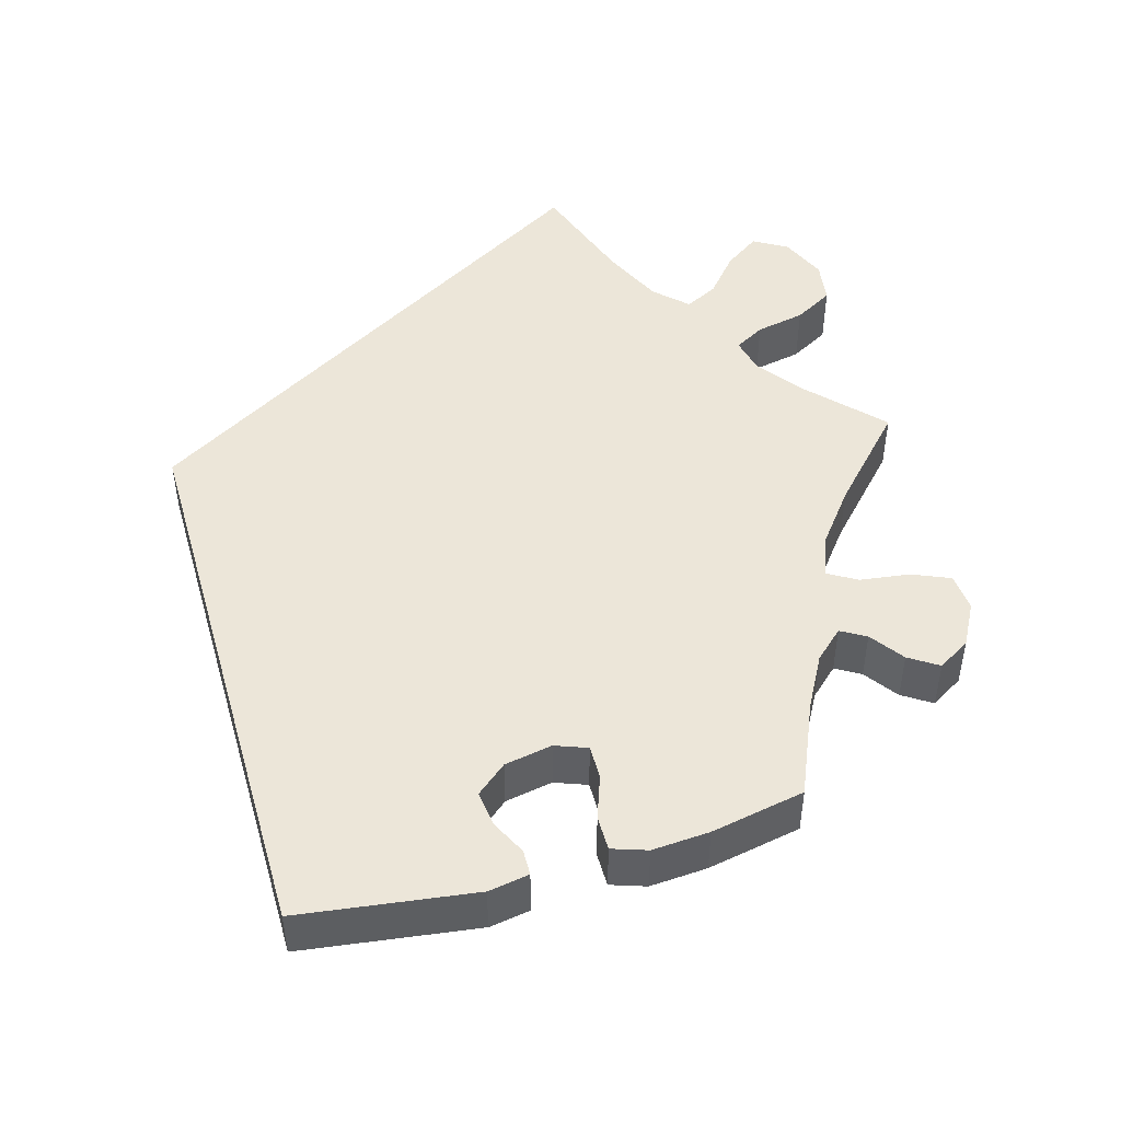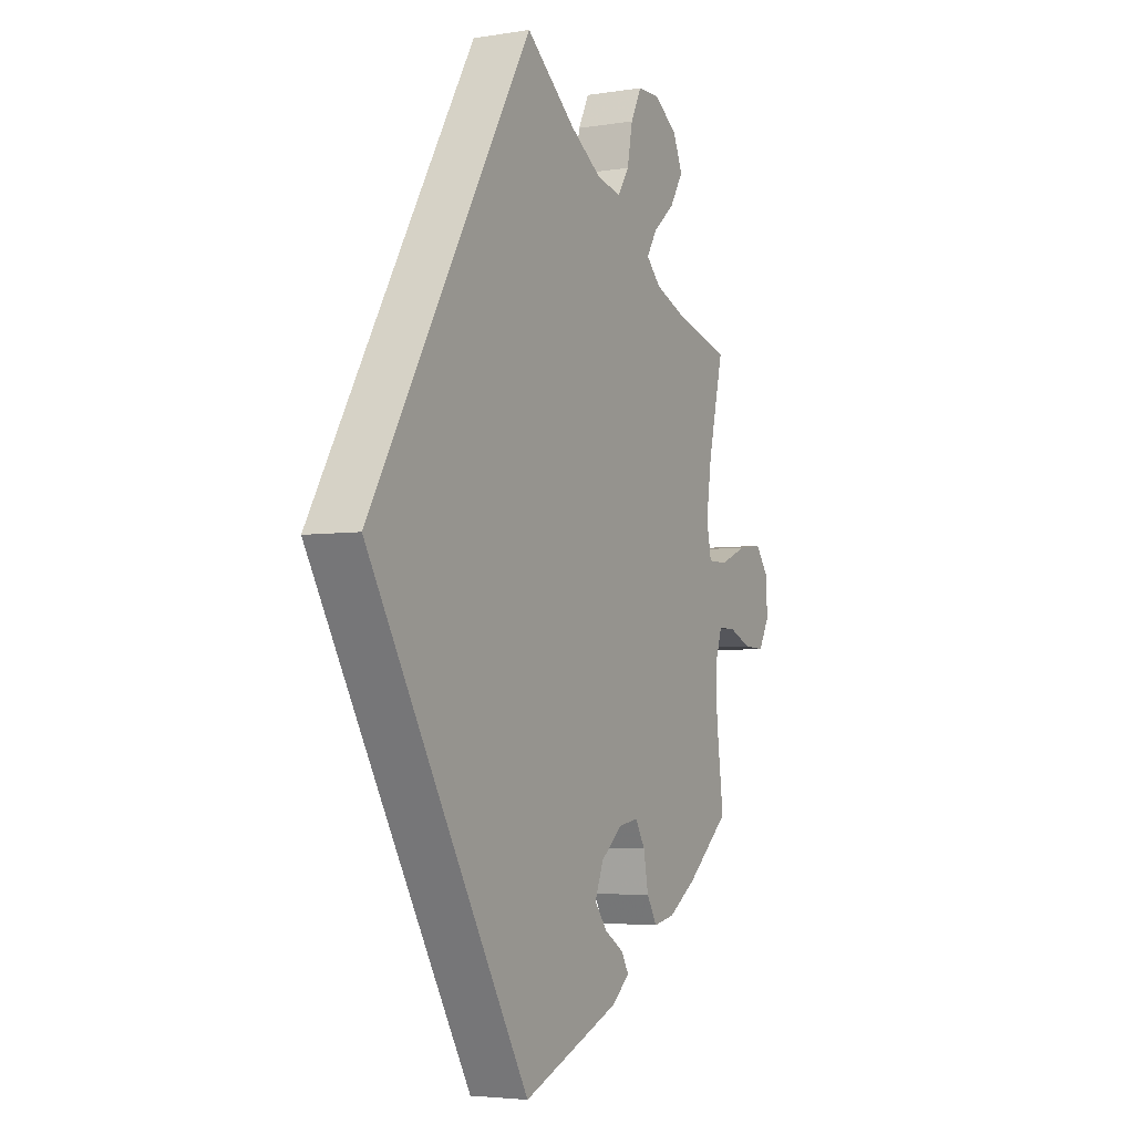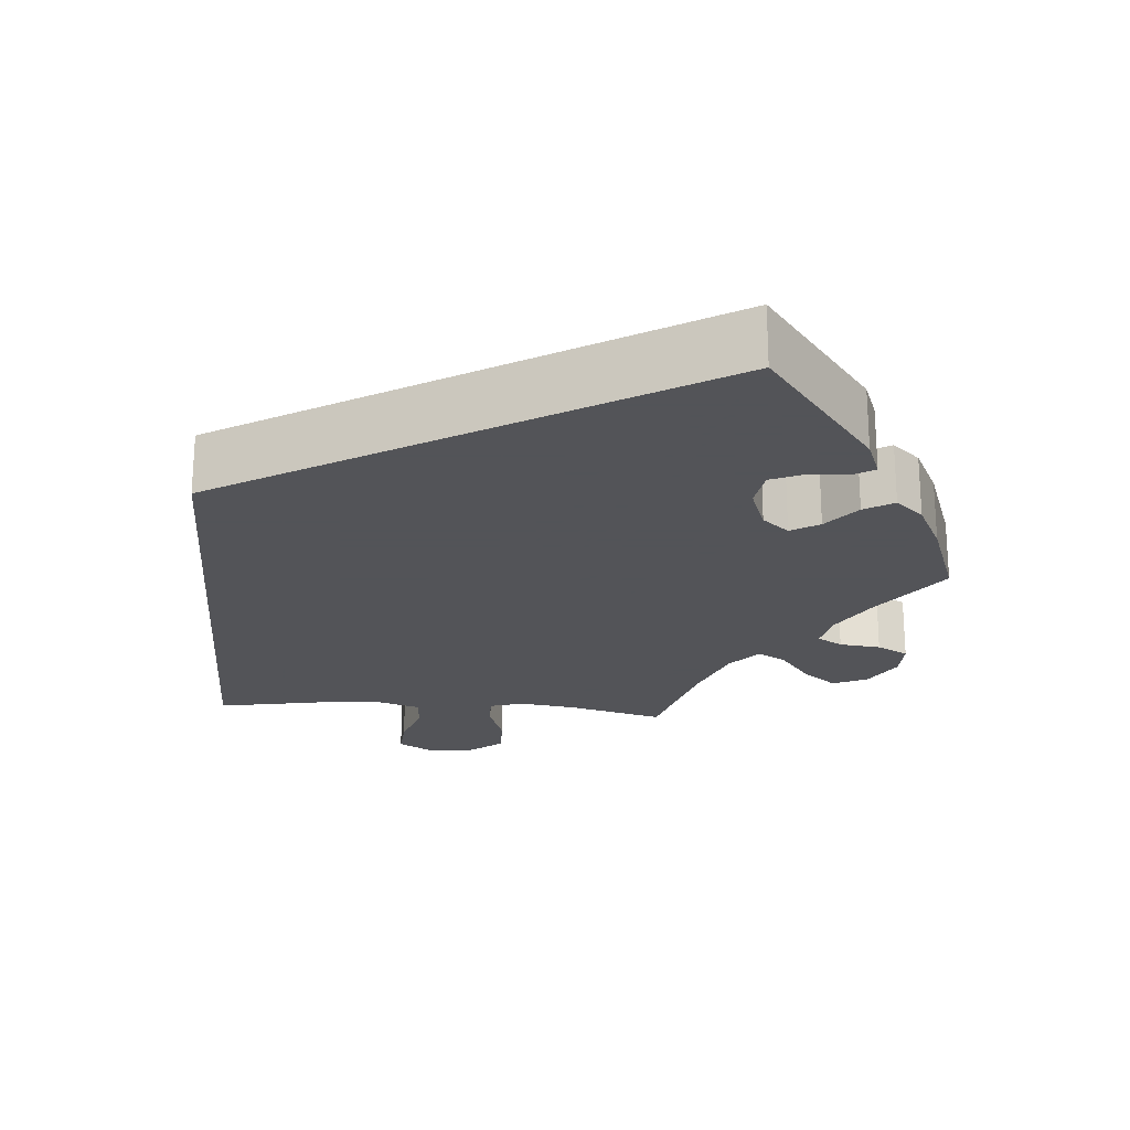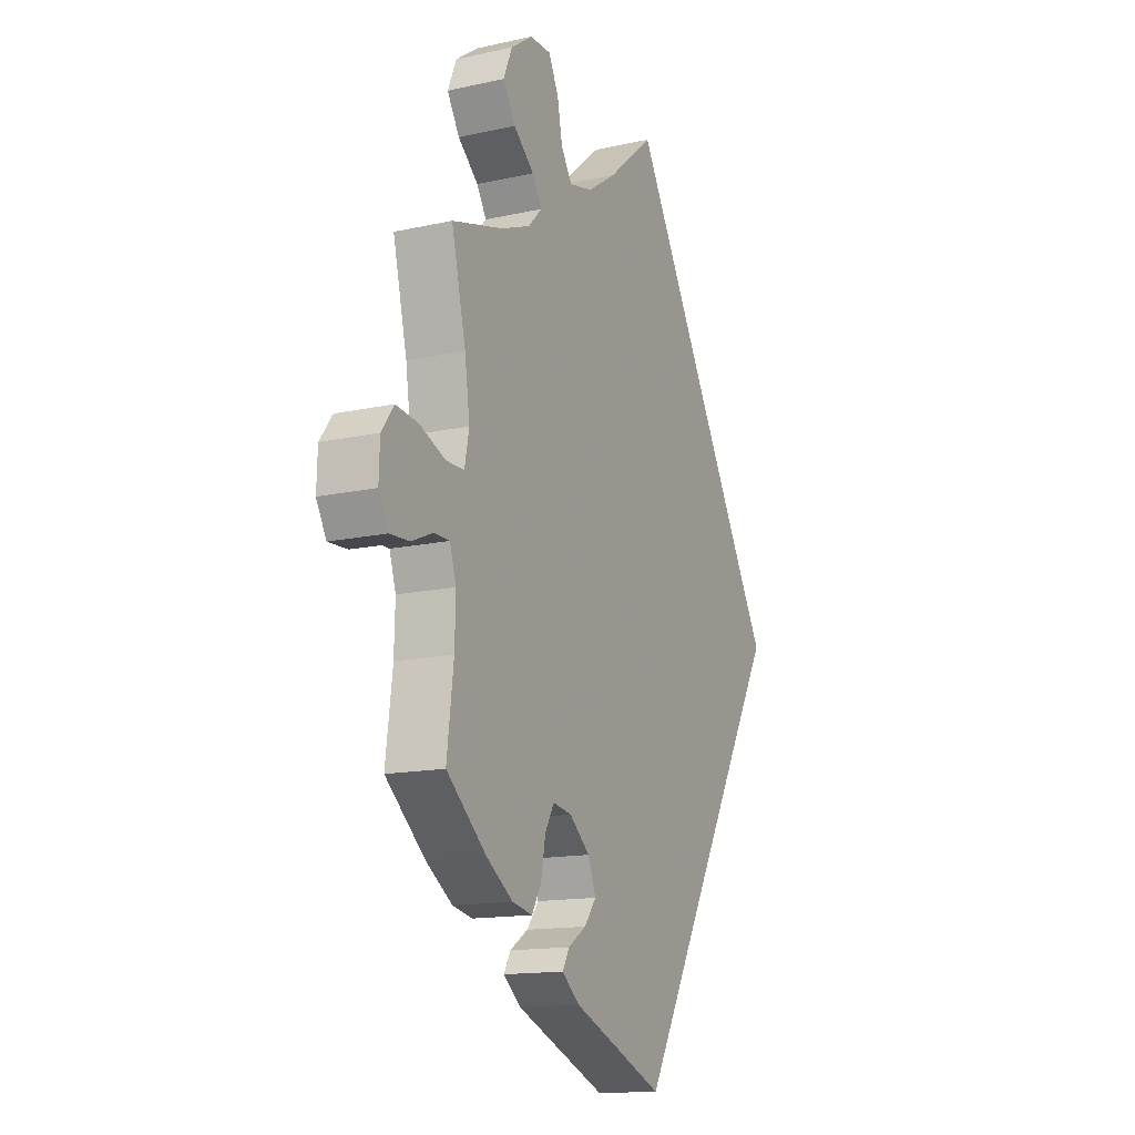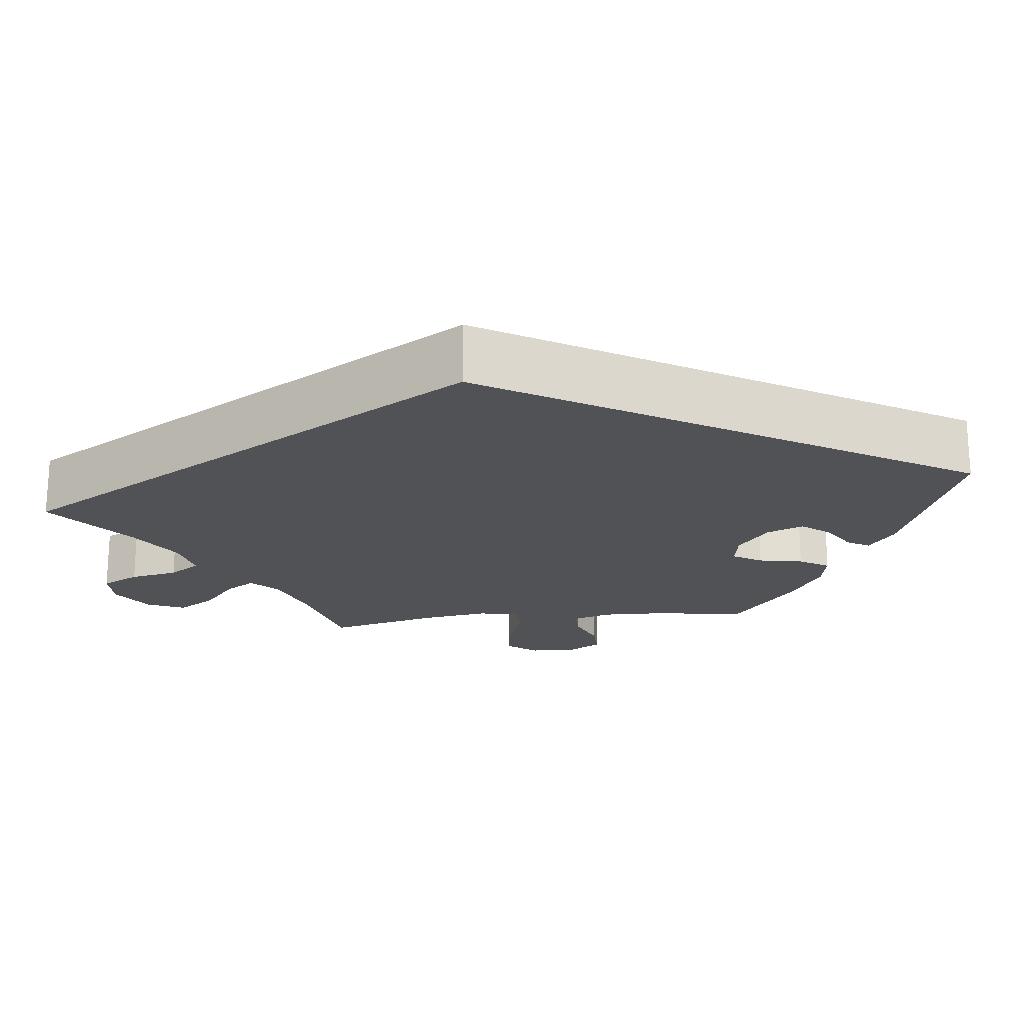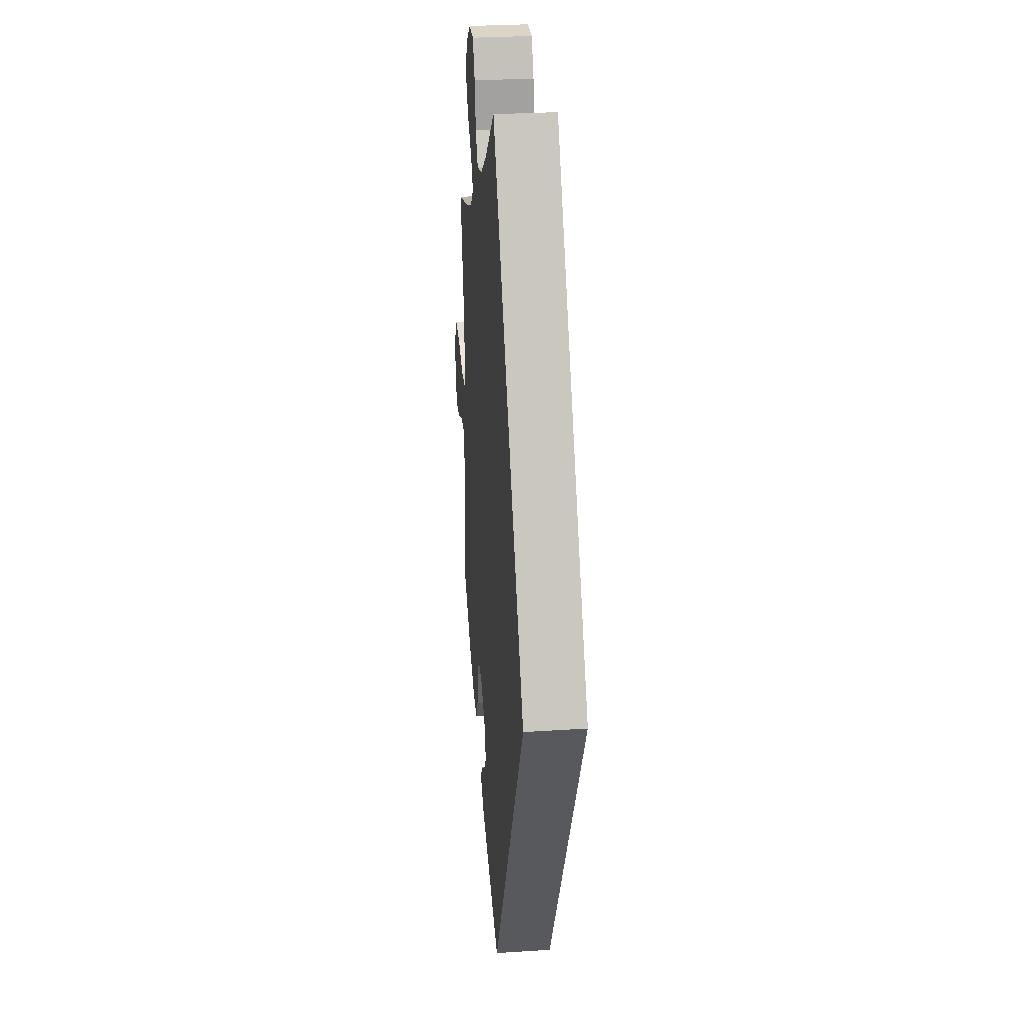
<metadata>
{"format":"obj","ext":"obj","renderer":"f3d","projection":"perspective","resolution":1024,"background":"white","views":[{"elev":49.2,"azim":-165.9,"up":"+Y"},{"elev":-4.2,"azim":117.9,"up":"+Z"},{"elev":-23.4,"azim":145.6,"up":"+Y"},{"elev":-14.3,"azim":-64.1,"up":"+Z"},{"elev":-21.3,"azim":96.3,"up":"+Y"},{"elev":29.0,"azim":84.5,"up":"+Z"}]}
</metadata>
<code>
v 0.334 0.07 0.001
v 0.001 0.07 -0.578
v -0.199 0.07 -0.496
v -0.238 0.07 -0.464
v -0.223 0.07 -0.437
v -0.183 0.07 -0.411
v -0.157 0.07 -0.377
v -0.174 0.07 -0.332
v -0.219 0.07 -0.294
v -0.26 0.07 -0.287
v -0.28 0.07 -0.322
v -0.29 0.07 -0.376
v -0.311 0.07 -0.412
v -0.355 0.07 -0.403
v -0.413 0.07 -0.364
v -0.501 0.07 -0.288
v -0.486 0.07 -0.17
v -0.484 0.07 -0.1
v -0.498 0.07 -0.055
v -0.533 0.07 -0.055
v -0.579 0.07 -0.075
v -0.621 0.07 -0.077
v -0.643 0.07 -0.037
v -0.641 0.07 0.019
v -0.614 0.07 0.056
v -0.565 0.07 0.05
v -0.509 0.07 0.027
v -0.469 0.07 0.027
v -0.459 0.07 0.077
v -0.47 0.07 0.156
v -0.501 0.07 0.289
v -0.388 0.07 0.321
v -0.324 0.07 0.347
v -0.294 0.07 0.378
v -0.315 0.07 0.413
v -0.36 0.07 0.452
v -0.387 0.07 0.497
v -0.368 0.07 0.543
v -0.32 0.07 0.577
v -0.274 0.07 0.577
v -0.252 0.07 0.532
v -0.241 0.07 0.474
v -0.217 0.07 0.437
v -0.166 0.07 0.449
v -0.102 0.07 0.492
v 0 0.07 0.578
v 0.334 0 0.001
v 0.001 0 -0.578
v -0.199 0 -0.496
v -0.238 0 -0.464
v -0.223 0 -0.437
v -0.183 0 -0.411
v -0.157 0 -0.377
v -0.174 0 -0.332
v -0.219 0 -0.294
v -0.26 0 -0.287
v -0.28 0 -0.322
v -0.29 0 -0.376
v -0.311 0 -0.412
v -0.355 0 -0.403
v -0.413 0 -0.364
v -0.501 0 -0.288
v -0.486 0 -0.17
v -0.484 0 -0.1
v -0.498 0 -0.055
v -0.533 0 -0.055
v -0.579 0 -0.075
v -0.621 0 -0.077
v -0.643 0 -0.037
v -0.641 0 0.019
v -0.614 0 0.056
v -0.565 0 0.05
v -0.509 0 0.027
v -0.469 0 0.027
v -0.459 0 0.077
v -0.47 0 0.156
v -0.501 0 0.289
v -0.388 0 0.321
v -0.324 0 0.347
v -0.294 0 0.378
v -0.315 0 0.413
v -0.36 0 0.452
v -0.387 0 0.497
v -0.368 0 0.543
v -0.32 0 0.577
v -0.274 0 0.577
v -0.252 0 0.532
v -0.241 0 0.474
v -0.217 0 0.437
v -0.166 0 0.449
v -0.102 0 0.492
v 0 0 0.578
f 45 46 1 2
f 44 45 2
f 43 44 2
f 42 43 2
f 39 40 41 42
f 35 36 37 38
f 34 35 38 39
f 30 31 32
f 29 30 32 33
f 28 29 33 34
f 24 25 26 27
f 24 27 28
f 23 24 28
f 20 21 22 23
f 19 20 23 28
f 18 19 28 34
f 14 15 16 17
f 14 17 18 34
f 11 12 13 14
f 10 11 14 34
f 3 4 5 6
f 3 6 7
f 2 3 7
f 34 39 42 2
f 9 10 34
f 8 9 34
f 2 7 8 34
f 48 47 92 91
f 48 91 90
f 48 90 89
f 48 89 88
f 88 87 86 85
f 84 83 82 81
f 85 84 81 80
f 78 77 76
f 79 78 76 75
f 80 79 75 74
f 73 72 71 70
f 74 73 70
f 74 70 69
f 69 68 67 66
f 74 69 66 65
f 80 74 65 64
f 63 62 61 60
f 80 64 63 60
f 60 59 58 57
f 80 60 57 56
f 52 51 50 49
f 53 52 49
f 53 49 48
f 48 88 85 80
f 80 56 55
f 80 55 54
f 80 54 53 48
f 1 47 48 2
f 2 48 49 3
f 3 49 50 4
f 4 50 51 5
f 5 51 52 6
f 6 52 53 7
f 7 53 54 8
f 8 54 55 9
f 9 55 56 10
f 10 56 57 11
f 11 57 58 12
f 12 58 59 13
f 13 59 60 14
f 14 60 61 15
f 15 61 62 16
f 16 62 63 17
f 17 63 64 18
f 18 64 65 19
f 19 65 66 20
f 20 66 67 21
f 21 67 68 22
f 22 68 69 23
f 23 69 70 24
f 24 70 71 25
f 25 71 72 26
f 26 72 73 27
f 27 73 74 28
f 28 74 75 29
f 29 75 76 30
f 30 76 77 31
f 31 77 78 32
f 32 78 79 33
f 33 79 80 34
f 34 80 81 35
f 35 81 82 36
f 36 82 83 37
f 37 83 84 38
f 38 84 85 39
f 39 85 86 40
f 40 86 87 41
f 41 87 88 42
f 42 88 89 43
f 43 89 90 44
f 44 90 91 45
f 45 91 92 46
f 46 92 47 1

</code>
